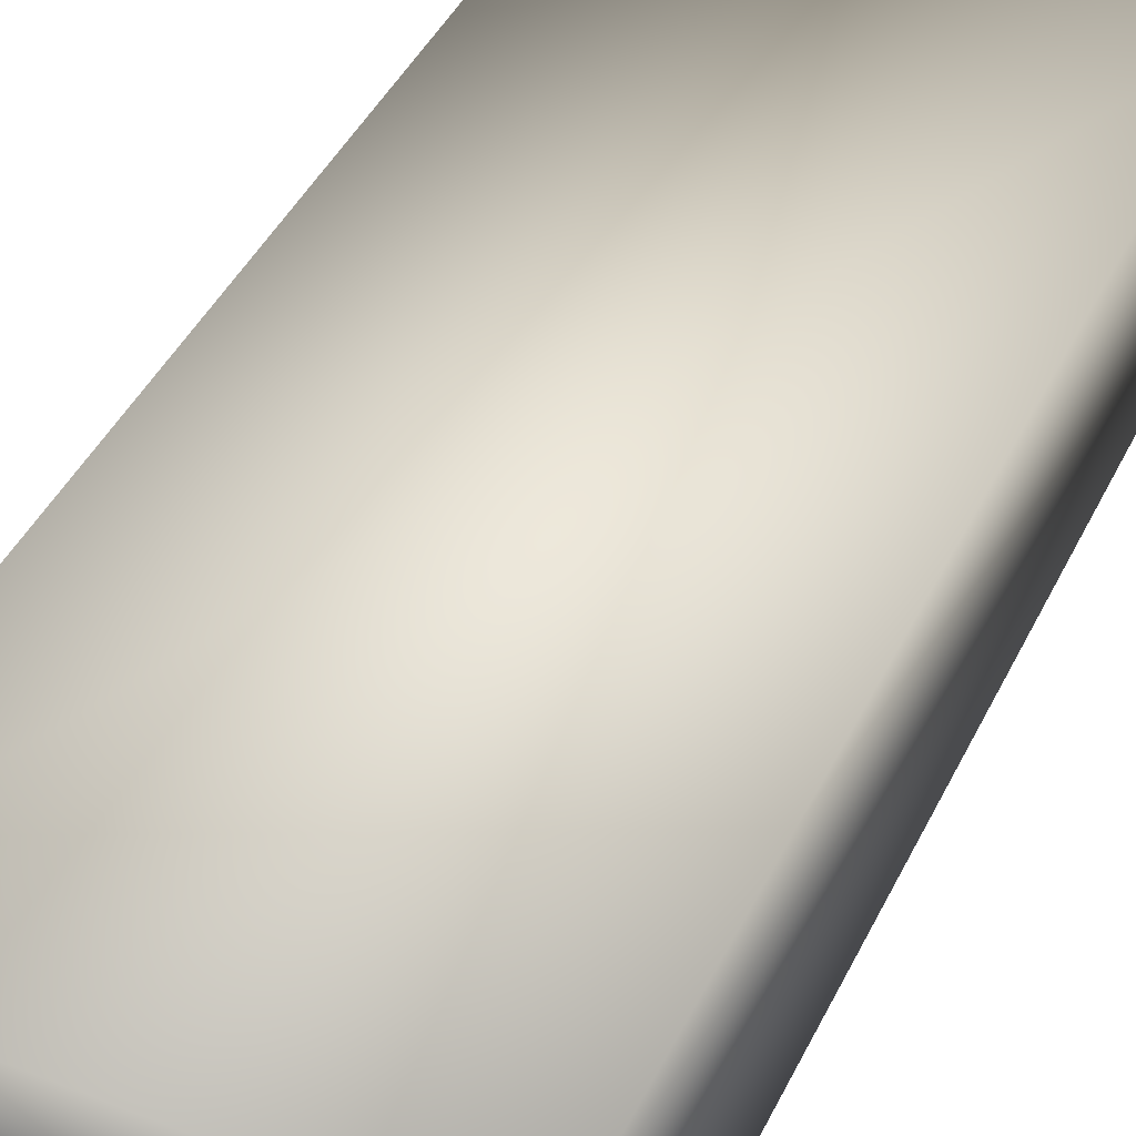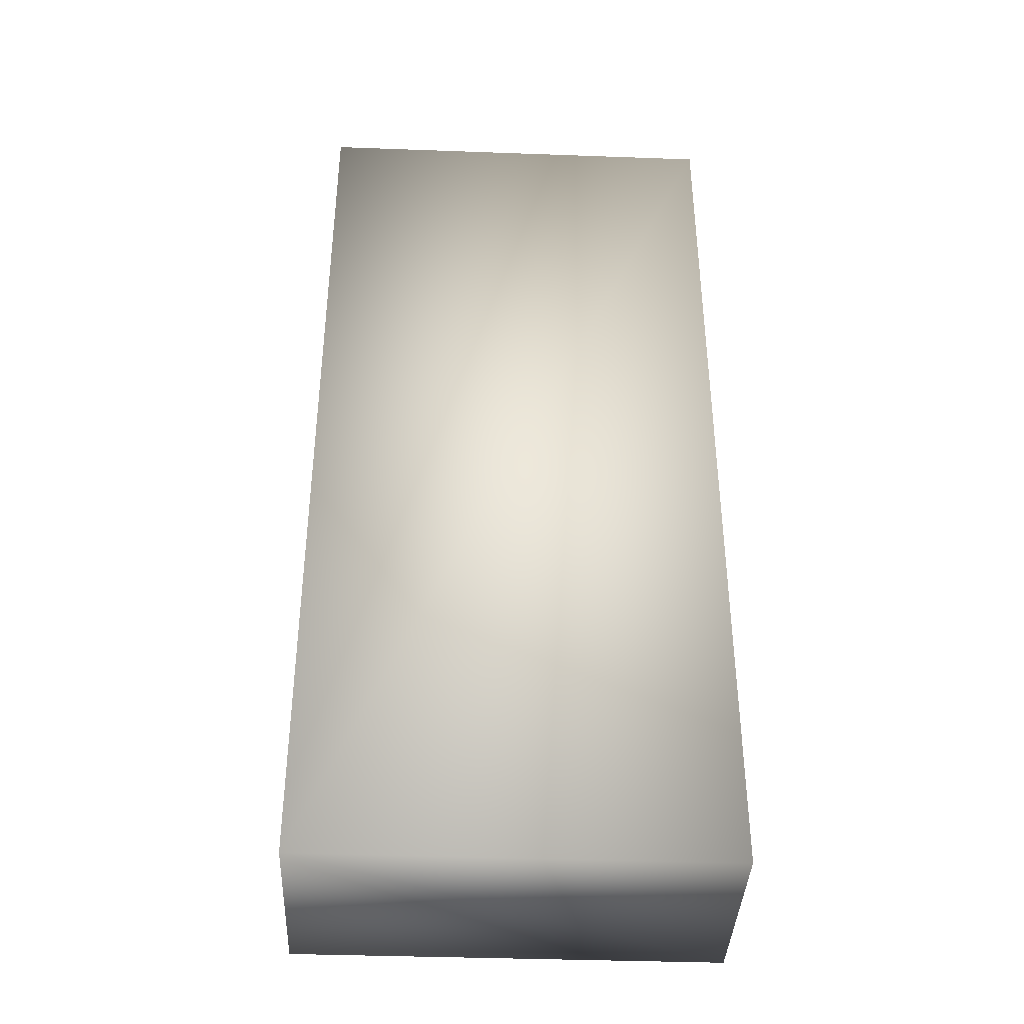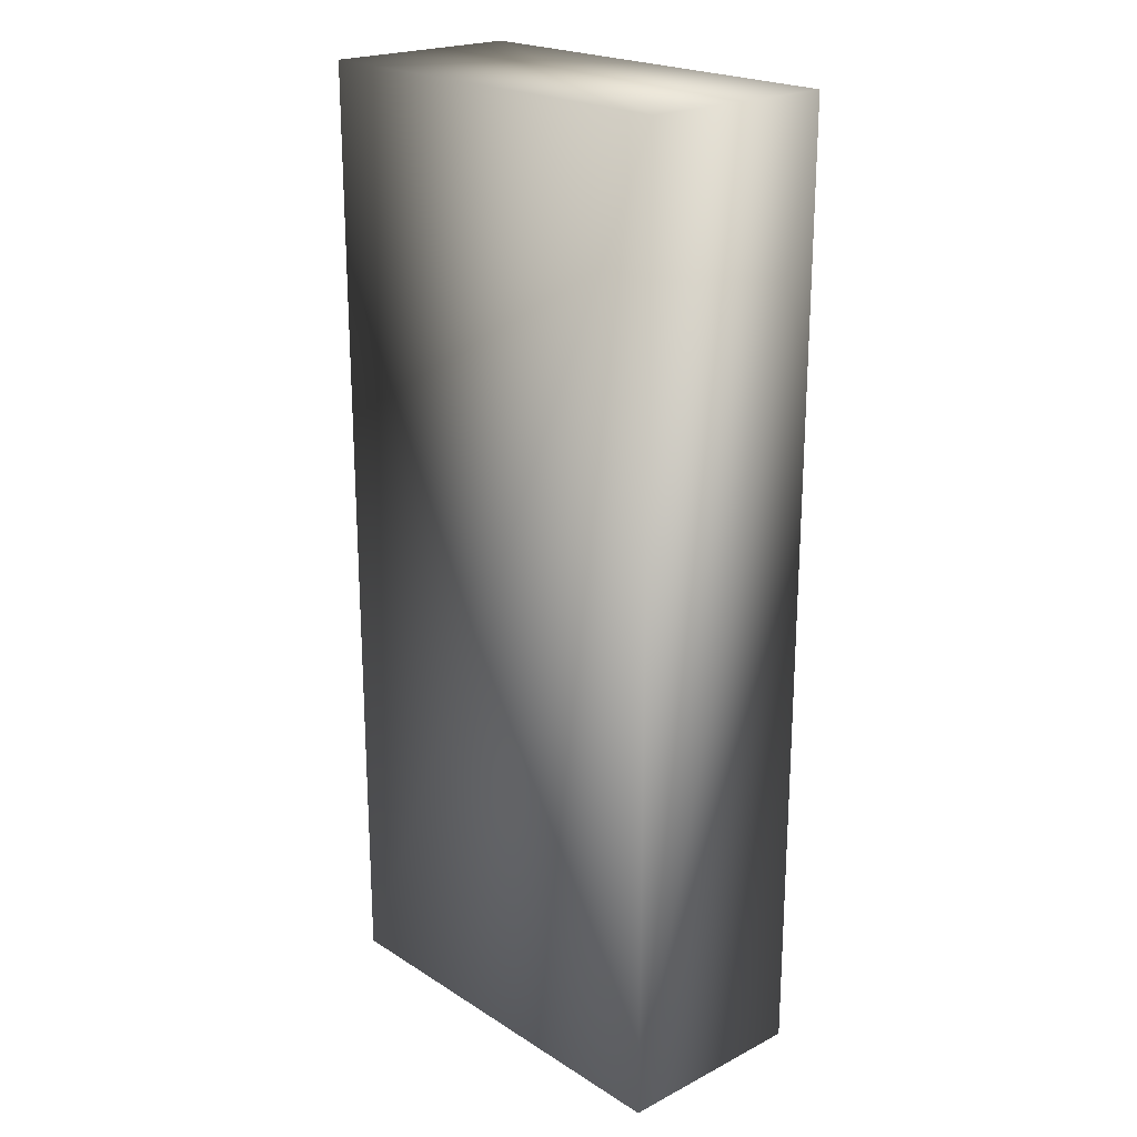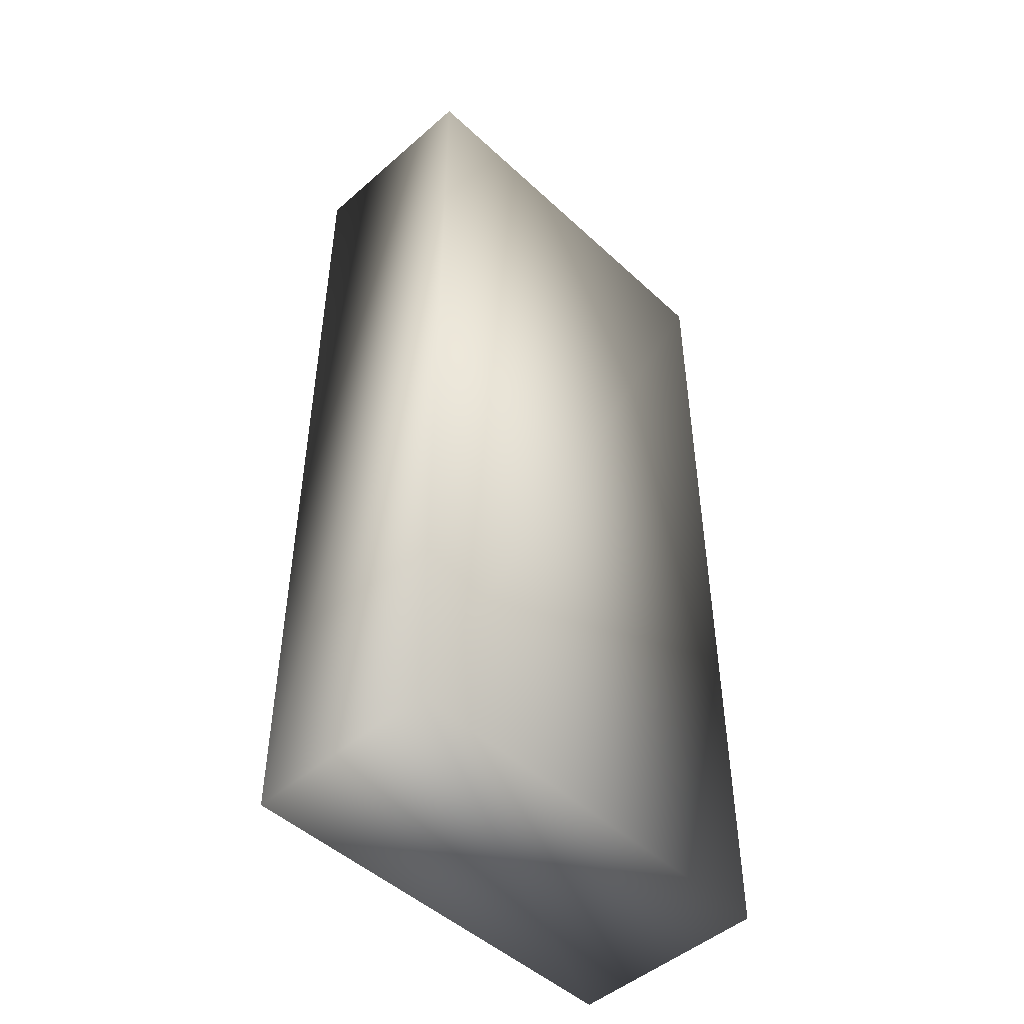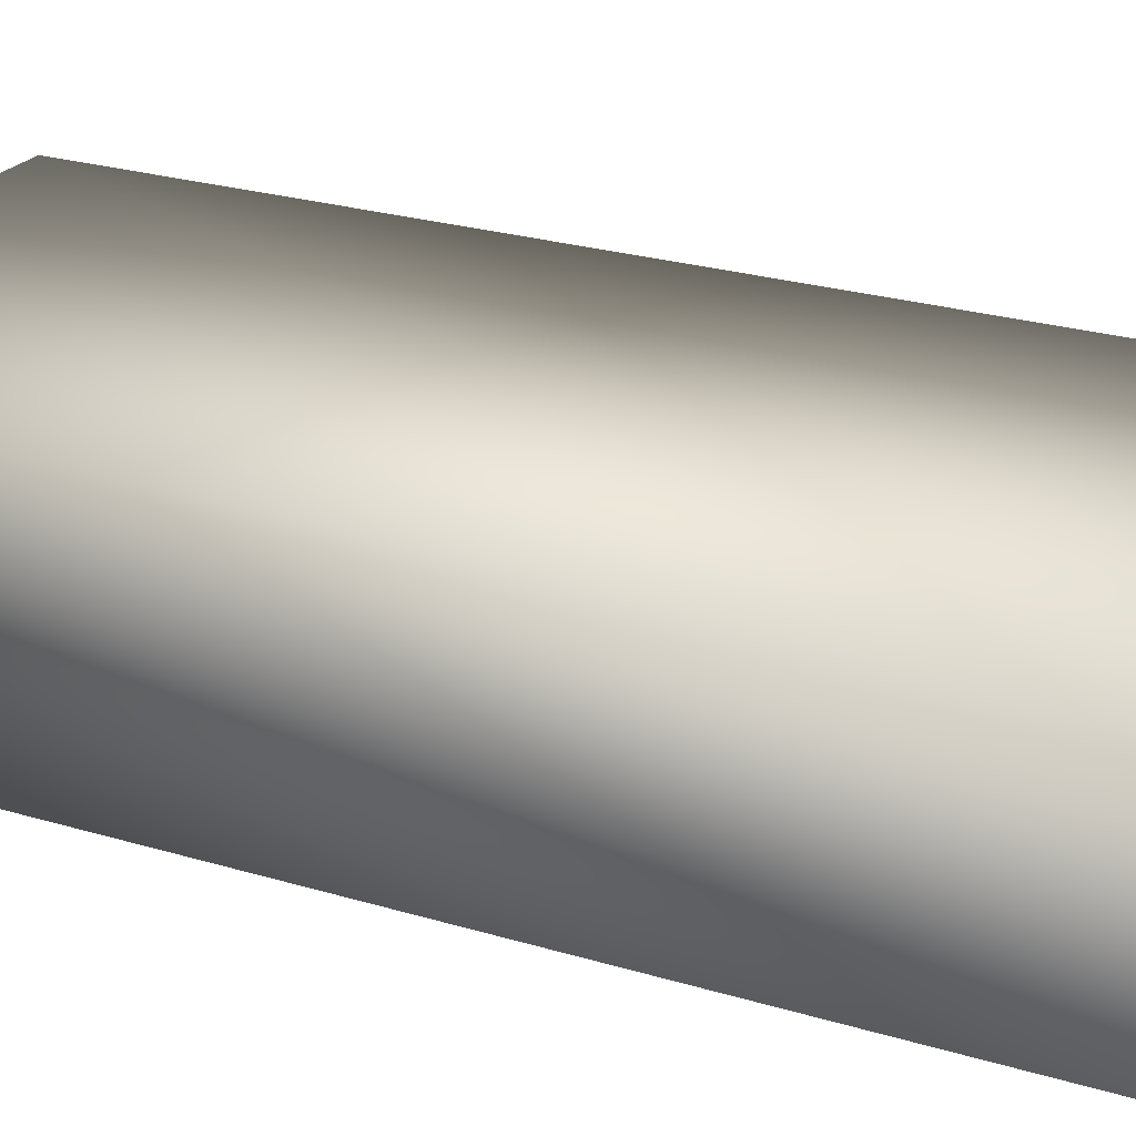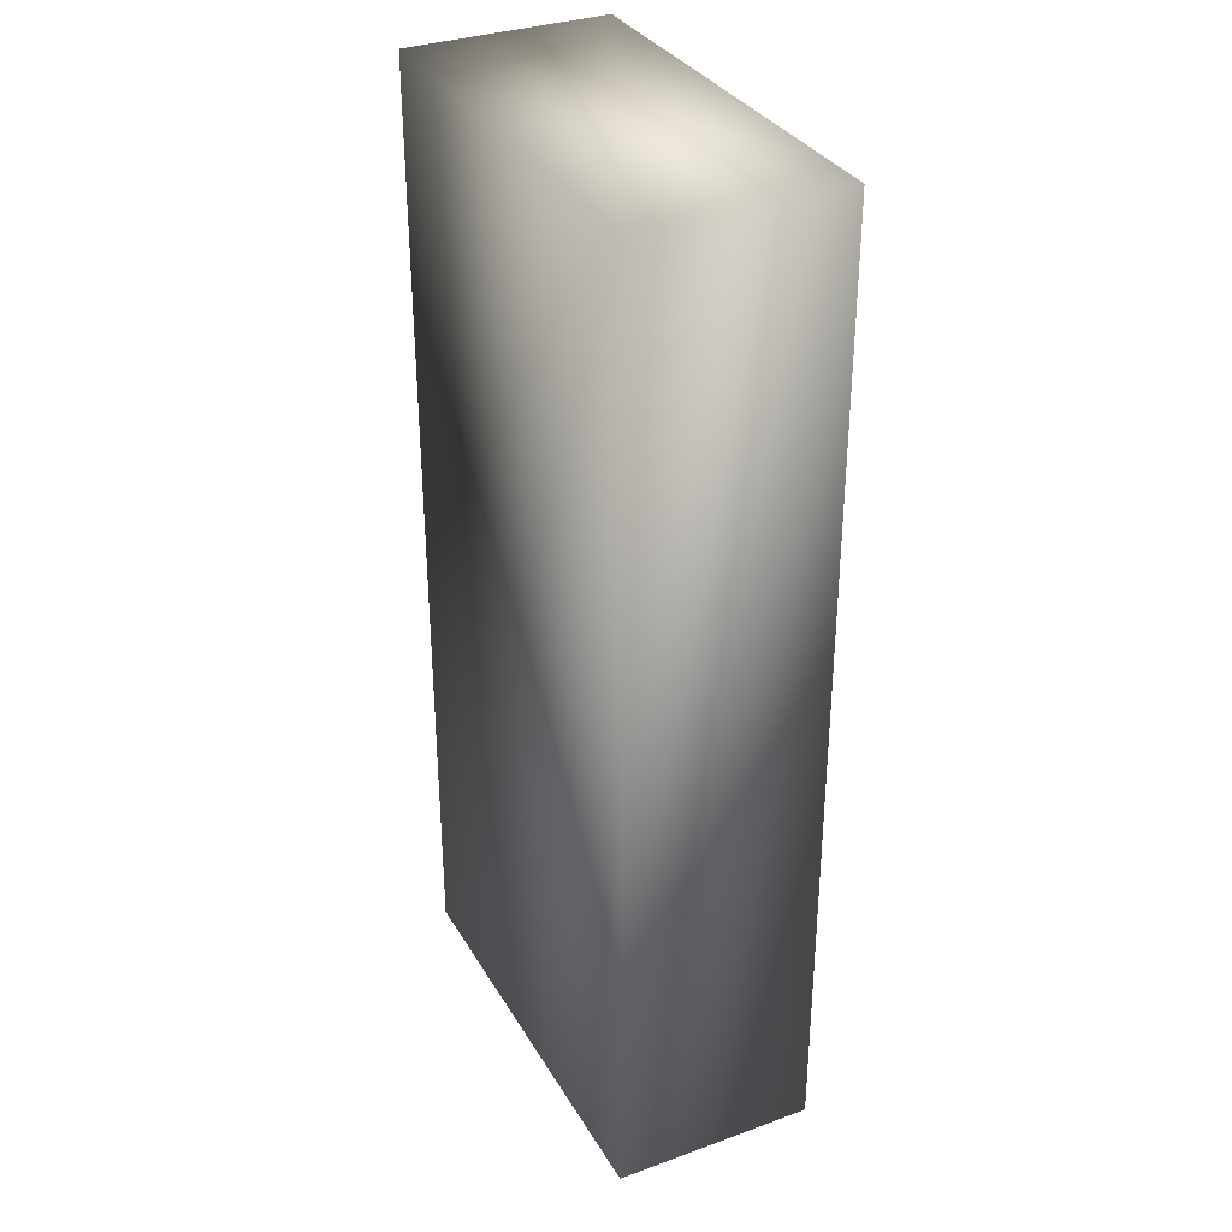
<metadata>
{"format":"obj","ext":"obj","renderer":"f3d","projection":"perspective","resolution":1024,"background":"white","views":[{"elev":44.0,"azim":-155.1,"up":"+Y"},{"elev":-39.1,"azim":-2.6,"up":"+Z"},{"elev":21.6,"azim":-132.1,"up":"+Z"},{"elev":-48.5,"azim":134.2,"up":"+Z"},{"elev":23.4,"azim":117.6,"up":"+Y"},{"elev":33.5,"azim":63.7,"up":"+Z"}]}
</metadata>
<code>
v -0.0475 -0.0225 0.1075 1 1 1
v -0.0475 0.0225 0.1075 1 1 1
v -0.0475 -0.0225 -0.1075 1 1 1
v -0.0475 0.0225 -0.1075 1 1 1
v 0.0475 -0.0225 0.1075 1 1 1
v 0.0475 0.0225 0.1075 1 1 1
v 0.0475 -0.0225 -0.1075 1 1 1
v 0.0475 0.0225 -0.1075 1 1 1
f 1 2 4
f 1 4 3
f 3 4 8
f 3 8 7
f 7 8 6
f 7 6 5
f 5 6 2
f 5 2 1
f 3 7 5
f 3 5 1
f 8 4 2
f 8 2 6

</code>
